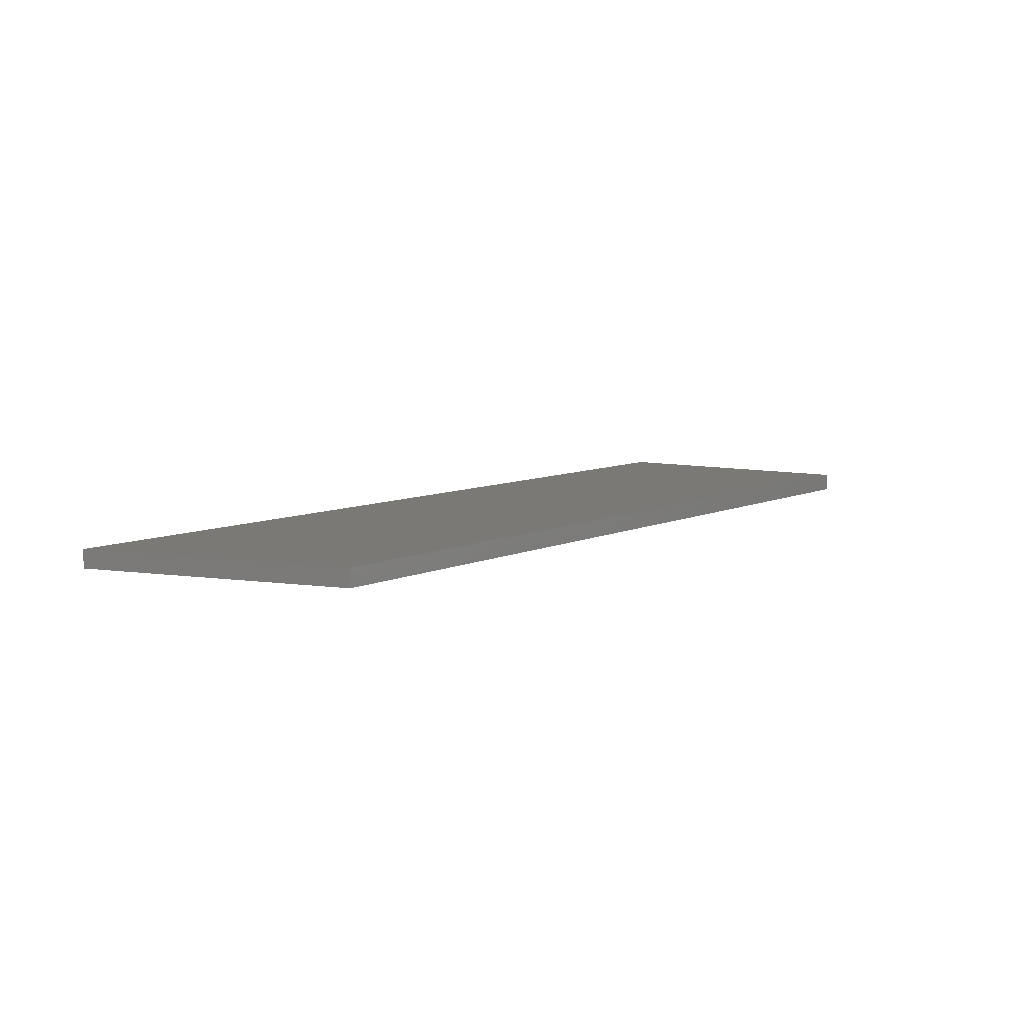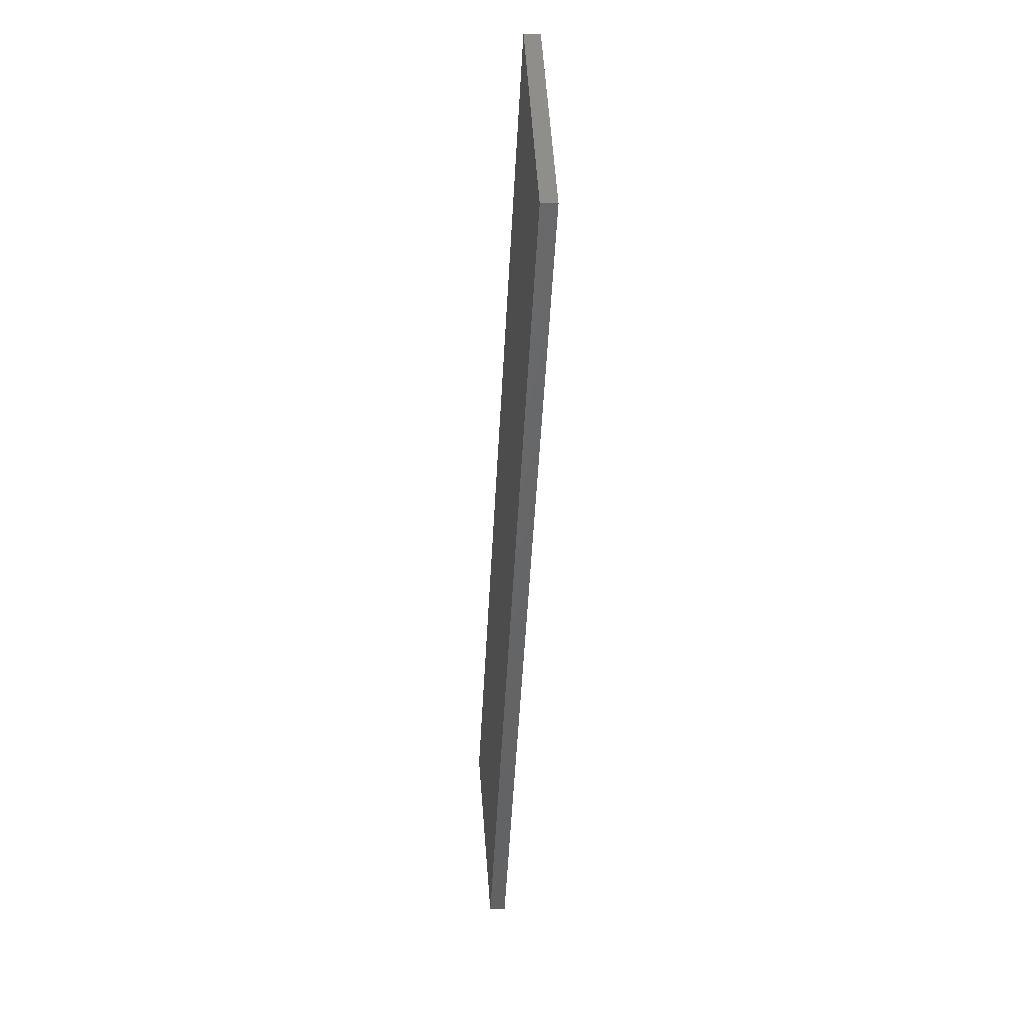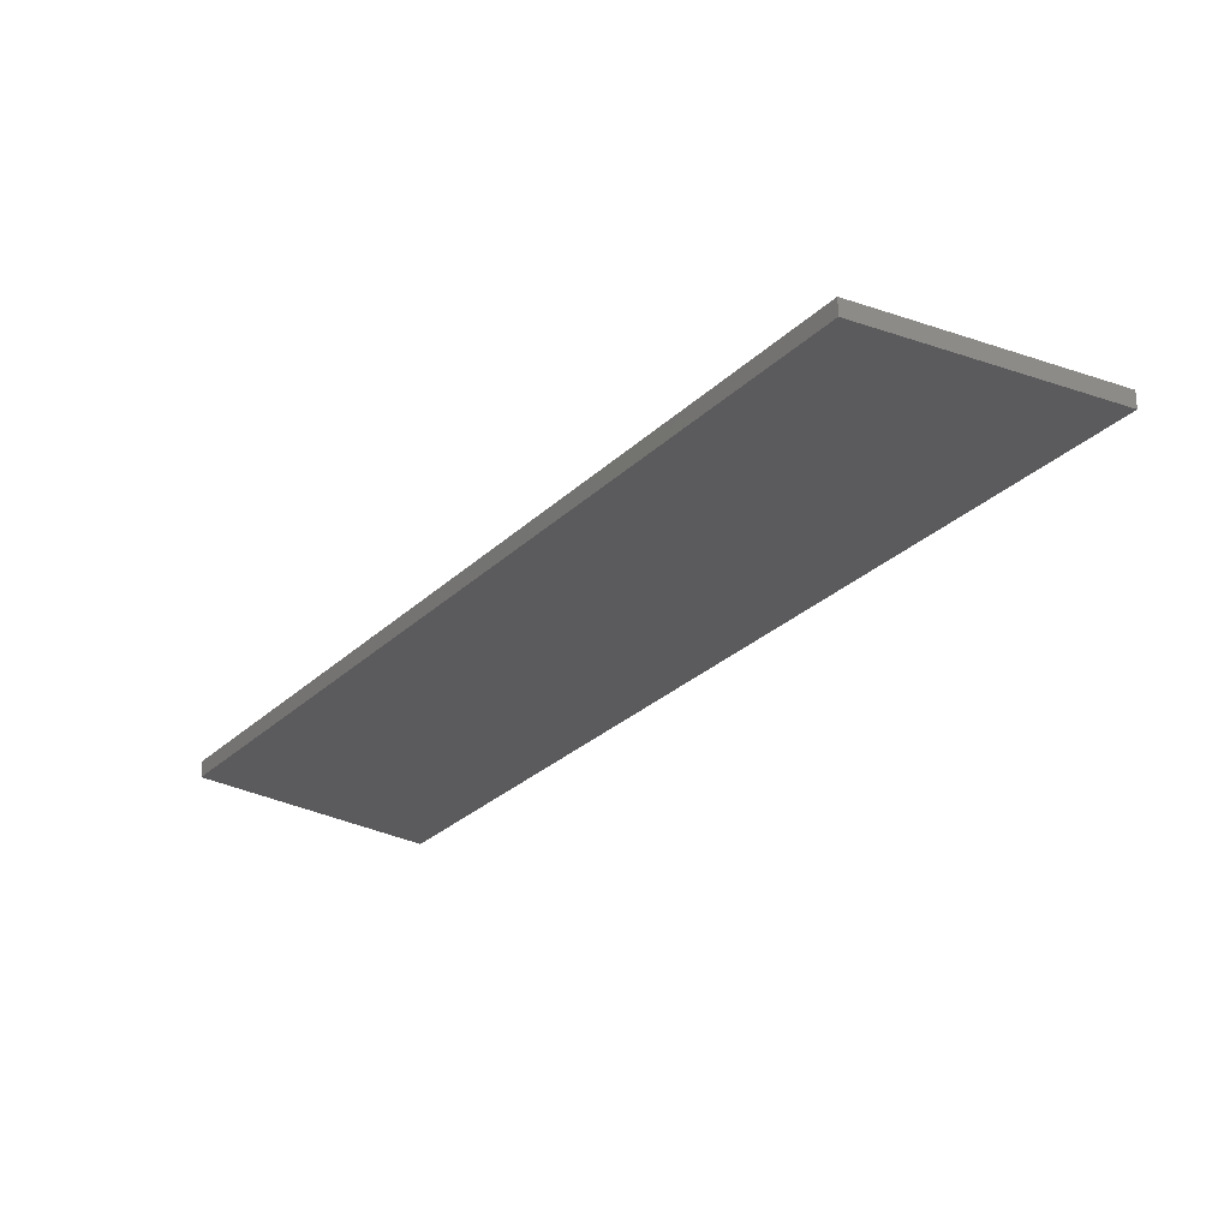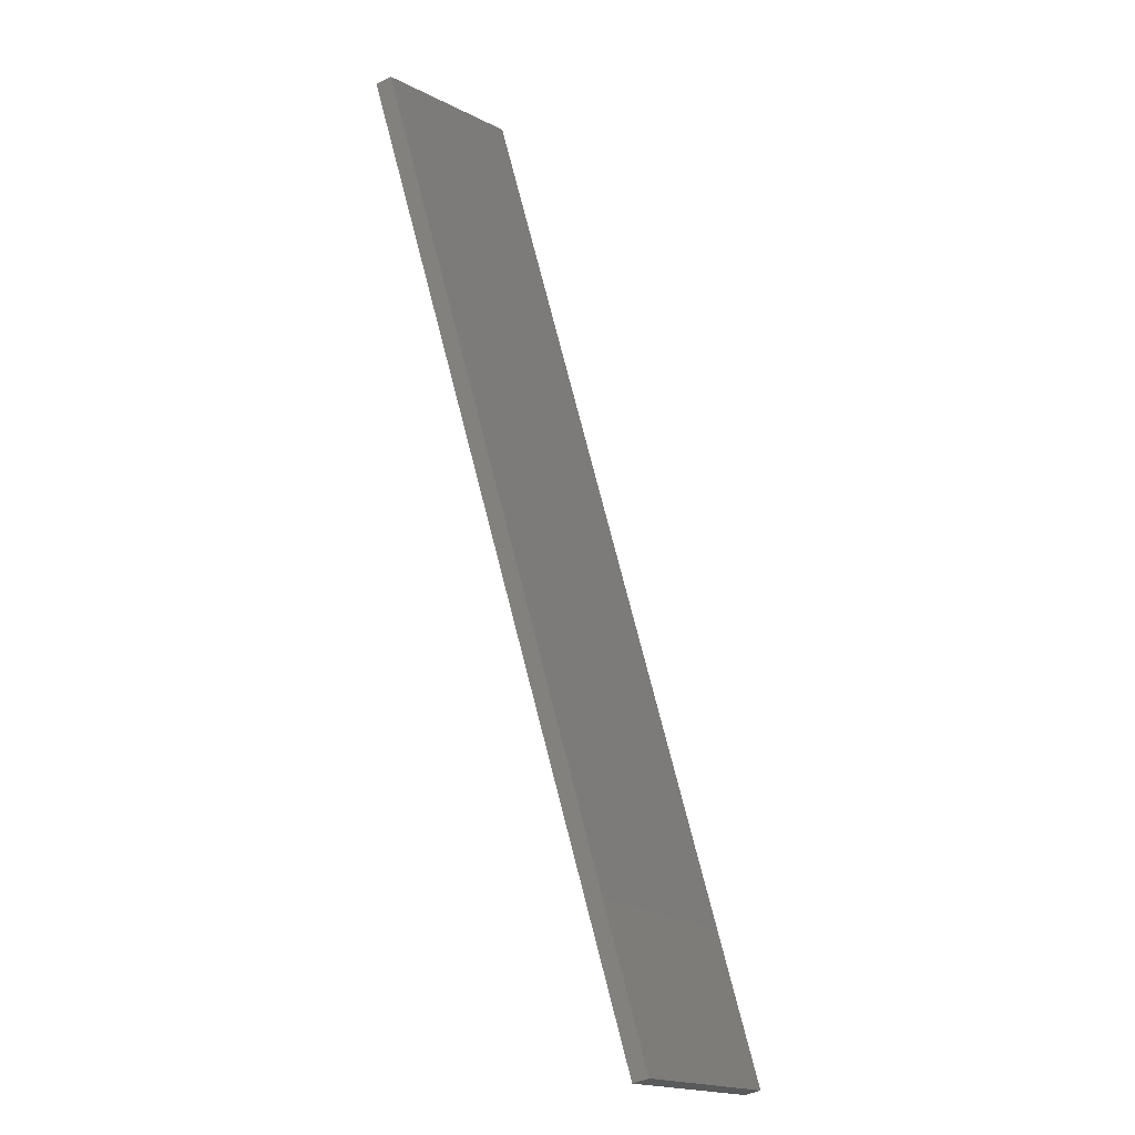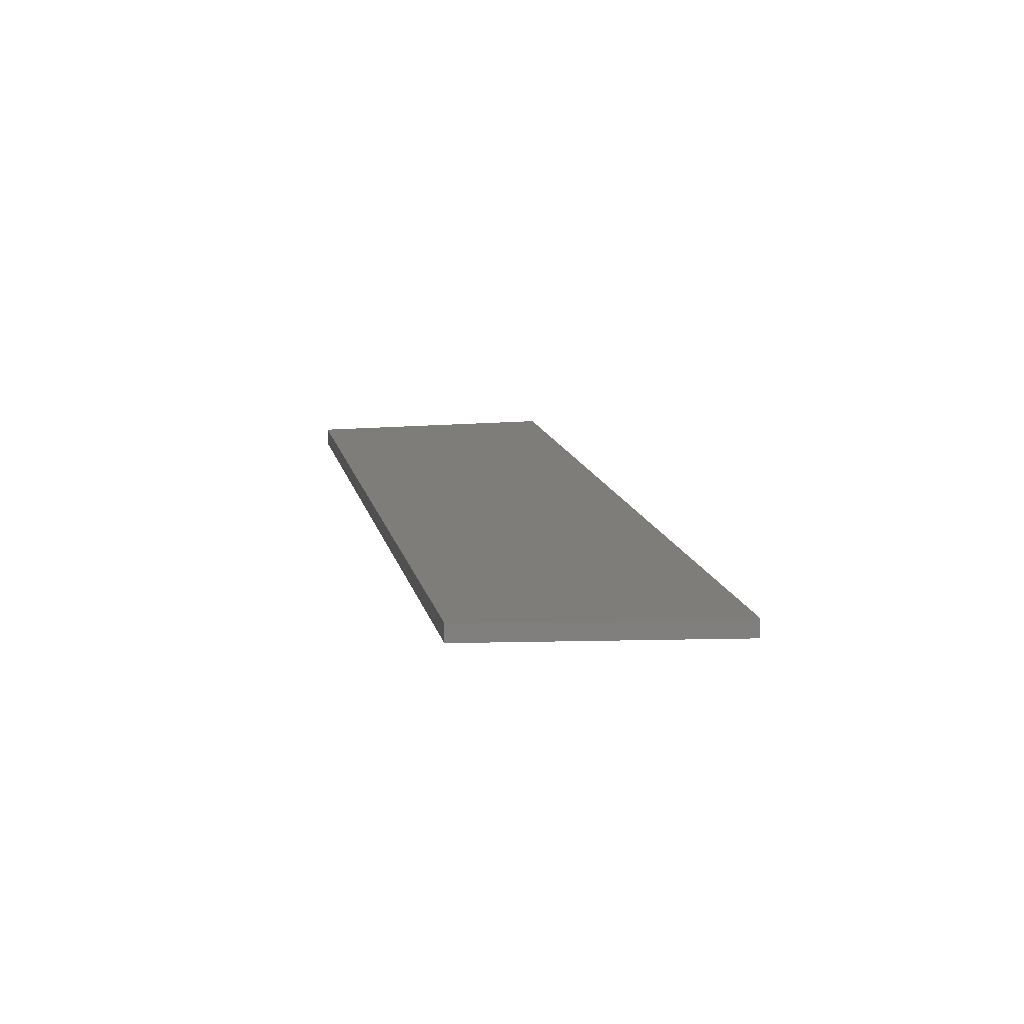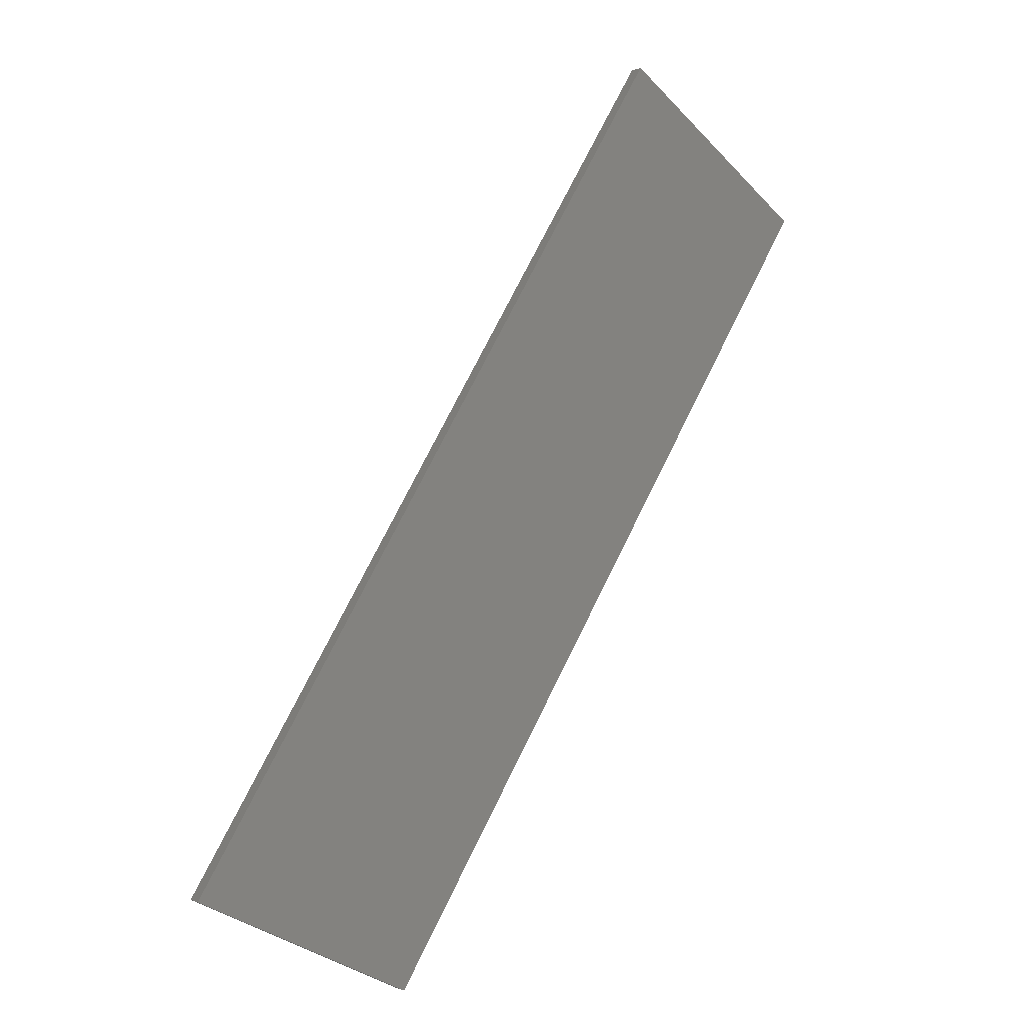
<metadata>
{"format":"stl","ext":"stl","renderer":"f3d","projection":"perspective","resolution":1024,"background":"white","views":[{"elev":7.0,"azim":178.7,"up":"+Y"},{"elev":9.4,"azim":-93.9,"up":"+Z"},{"elev":-27.4,"azim":-65.7,"up":"+Y"},{"elev":-43.7,"azim":-60.4,"up":"+Z"},{"elev":10.4,"azim":-41.6,"up":"+Y"},{"elev":-0.1,"azim":147.9,"up":"+Z"}]}
</metadata>
<code>
# stl→obj: 10 verts, 16 faces
v 1.206e+04 463.8 2831
v 1.206e+04 438.8 2831
v 1.137e+04 443.7 3951
v 1.137e+04 418.7 3951
v 1.214e+04 441.1 2702
v 1.214e+04 466.1 2702
v 1.168e+04 443.1 4186
v 1.168e+04 418.1 4186
v 1.249e+04 466.7 2871
v 1.249e+04 441.7 2871
f 1 2 3
f 3 2 4
f 2 1 5
f 5 1 6
f 3 4 7
f 7 4 8
f 3 7 1
f 1 7 9
f 6 1 9
f 9 10 6
f 6 10 5
f 4 2 8
f 8 2 10
f 10 2 5
f 9 7 10
f 10 7 8

</code>
